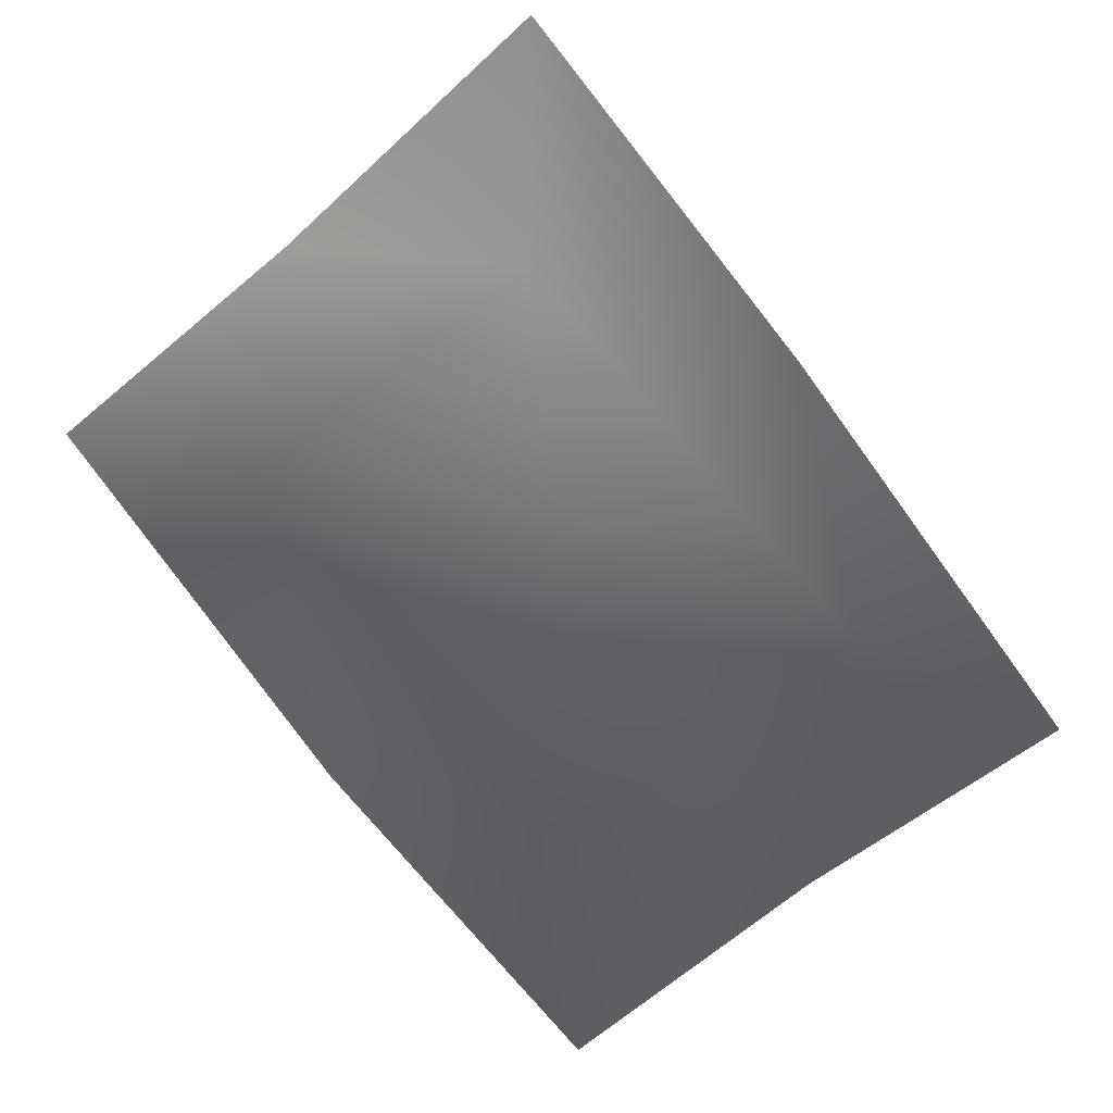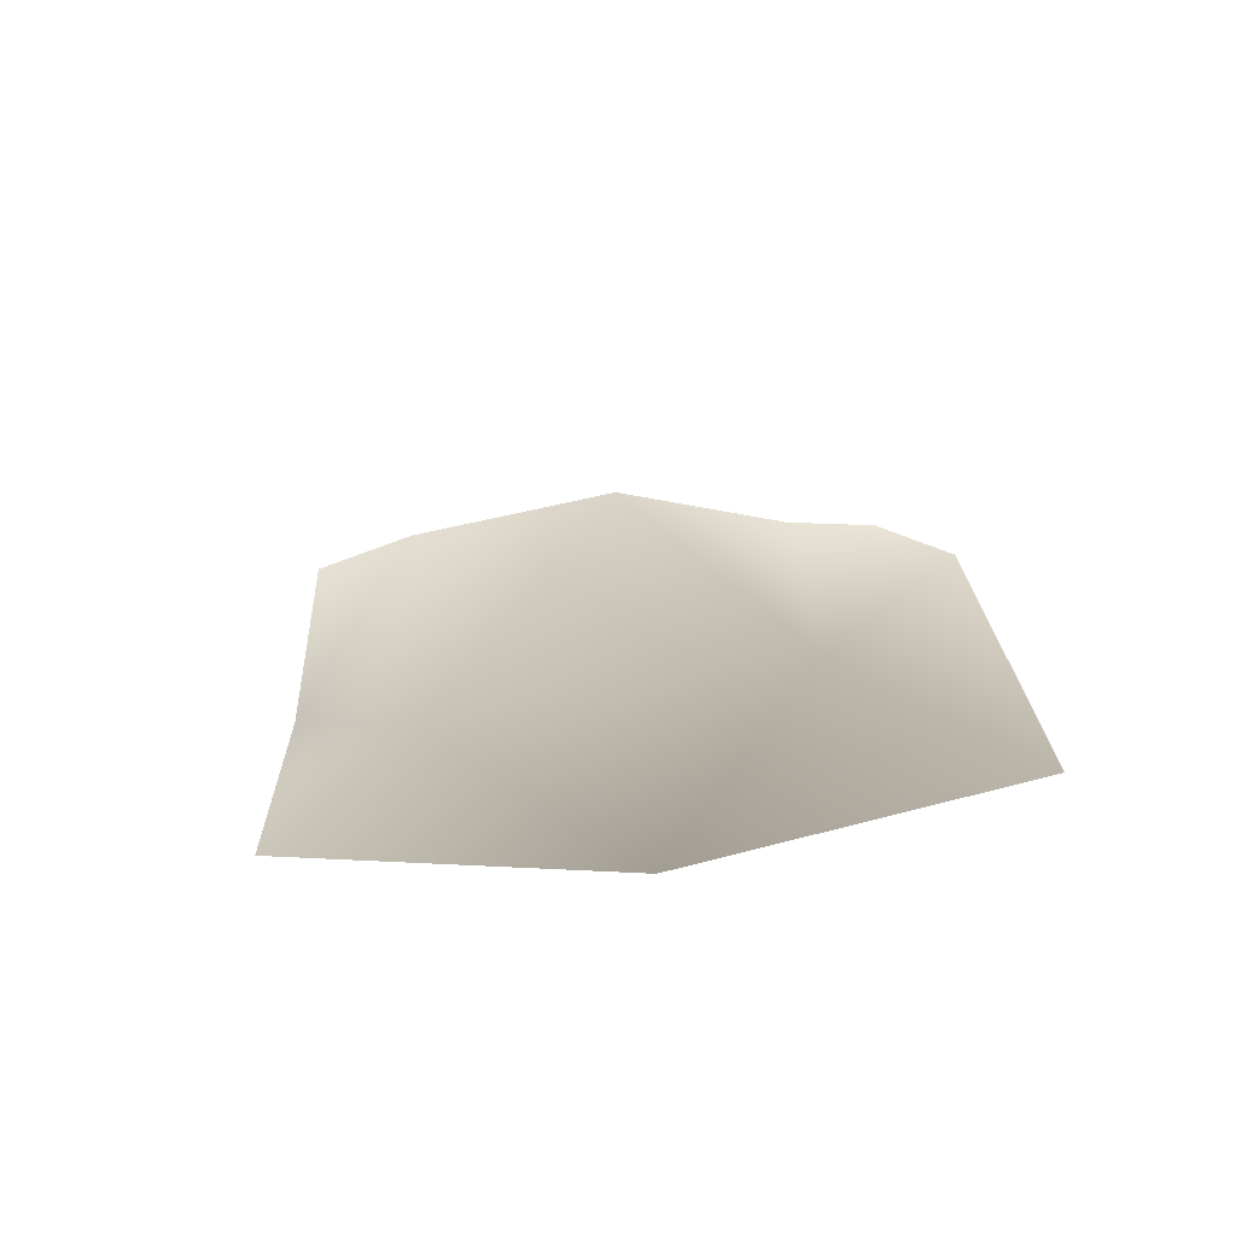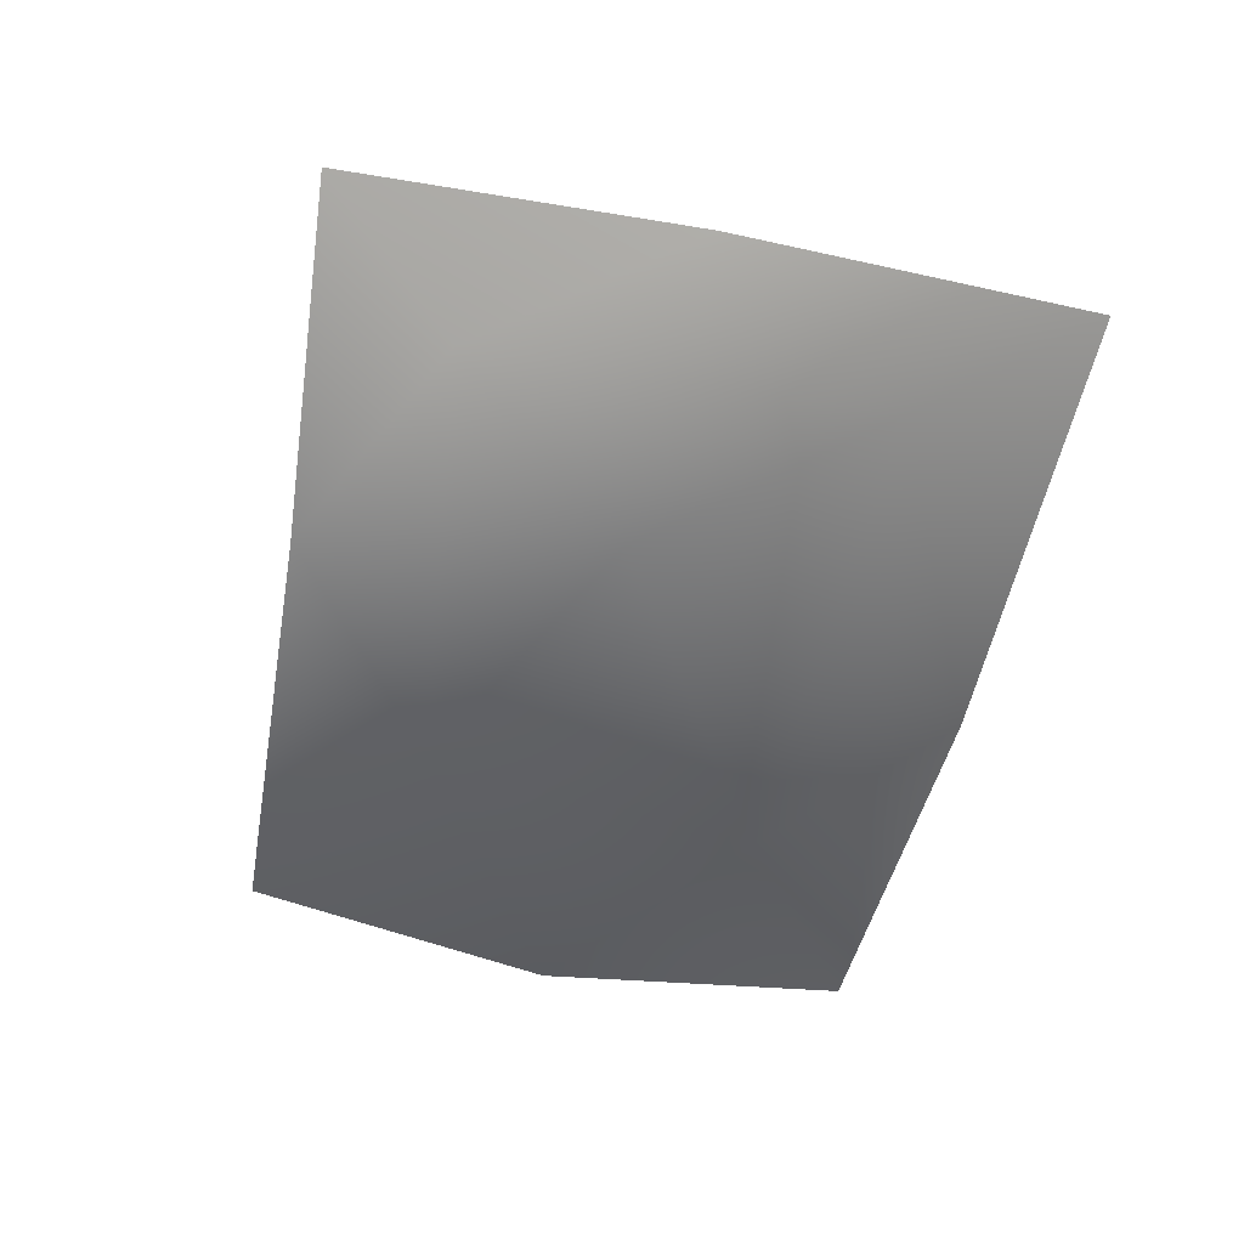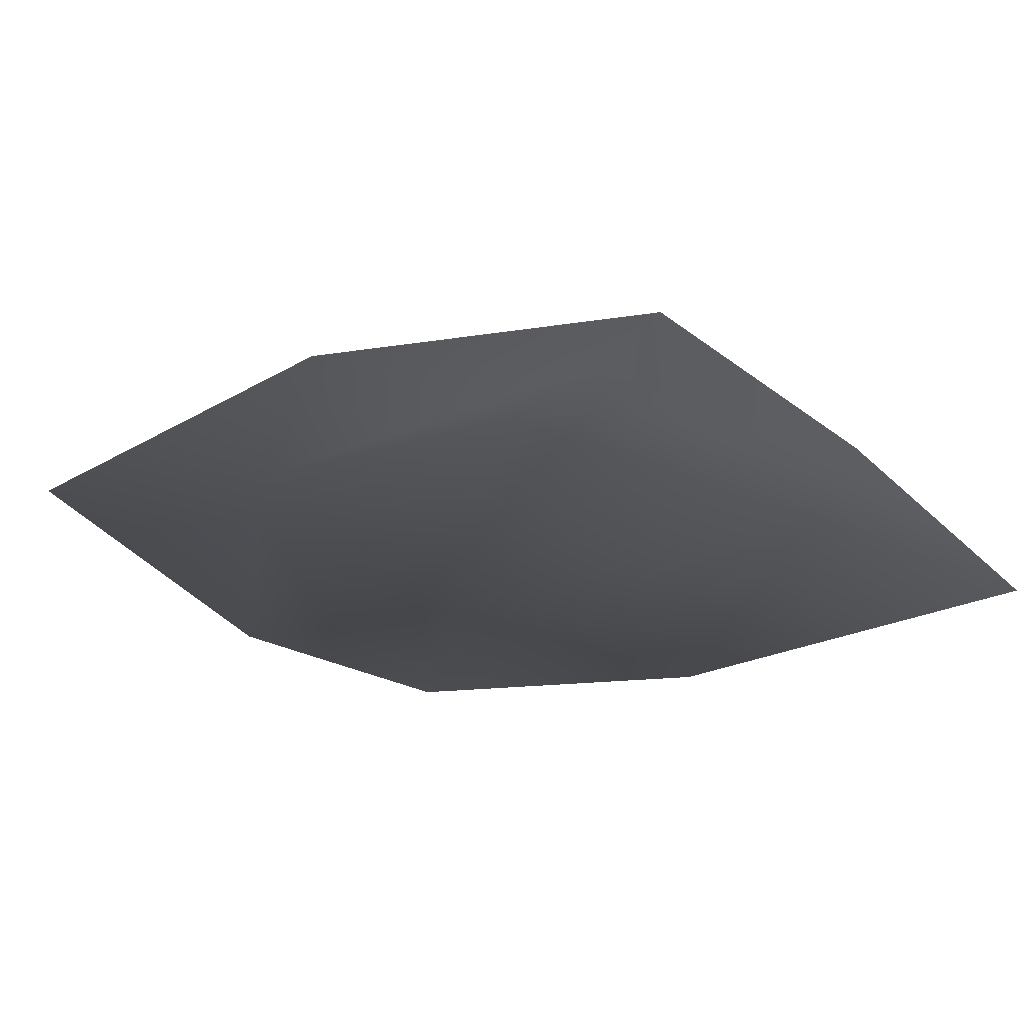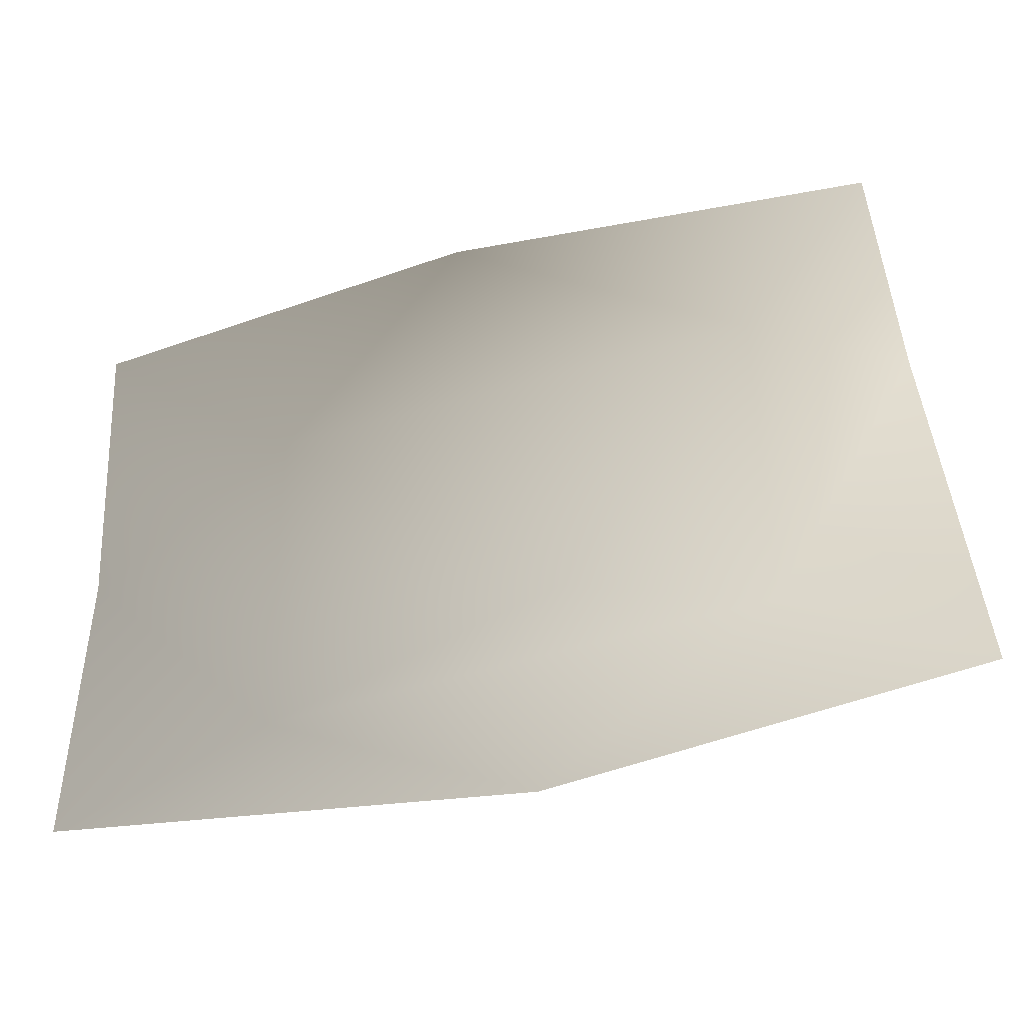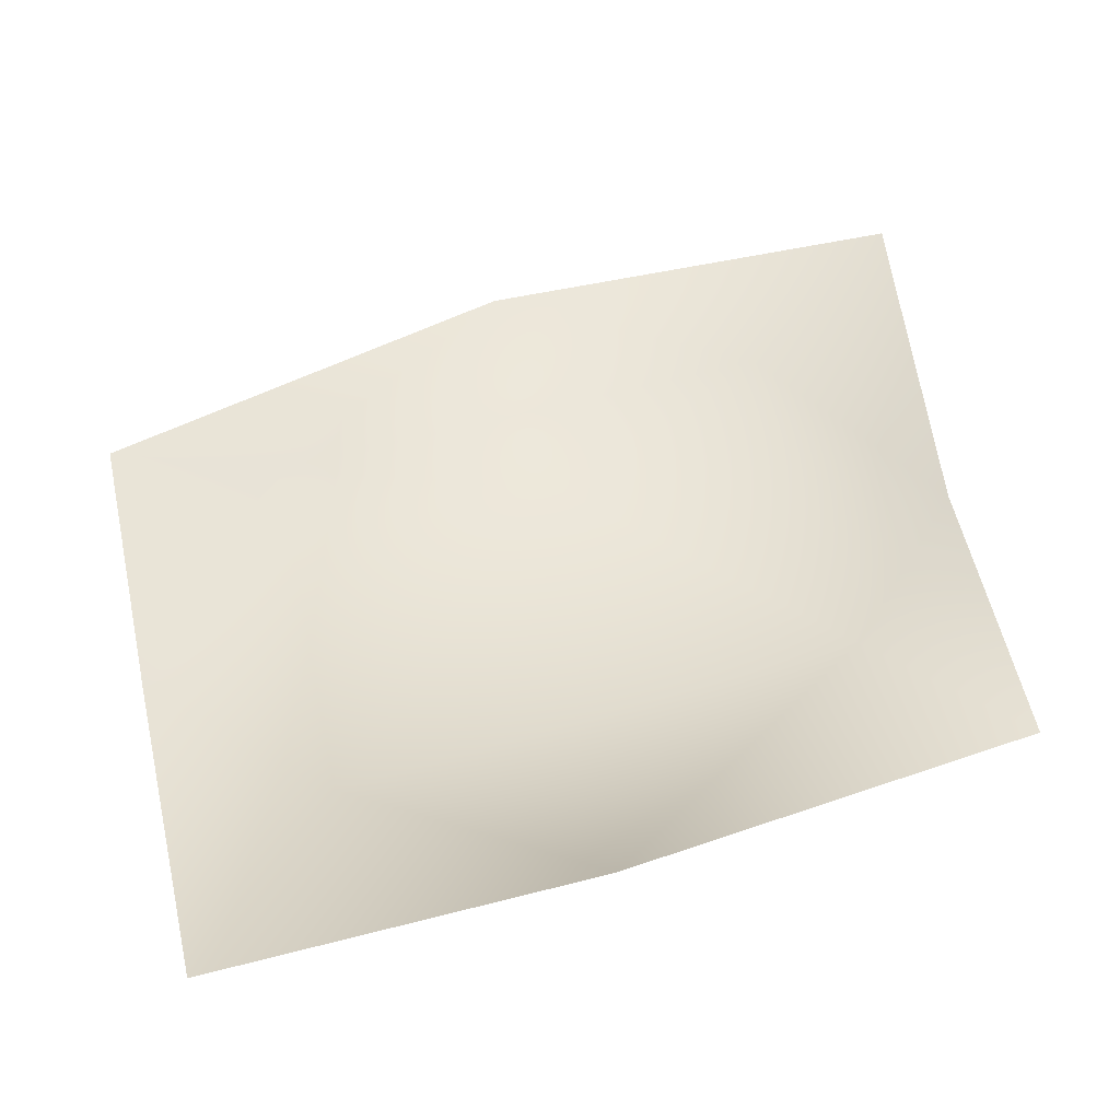
<metadata>
{"format":"obj","ext":"obj","renderer":"f3d","projection":"perspective","resolution":1024,"background":"white","views":[{"elev":-63.8,"azim":127.8,"up":"+Y"},{"elev":23.3,"azim":87.0,"up":"+Y"},{"elev":-54.8,"azim":-99.9,"up":"+Y"},{"elev":-27.8,"azim":-138.9,"up":"+Y"},{"elev":-44.4,"azim":25.4,"up":"+Z"},{"elev":54.9,"azim":-13.2,"up":"+Y"}]}
</metadata>
<code>
v -1.633 0.9405 -1.209
v 0.02915 1.468 -1.209
v -0.9632 1.218 -0.7492
v -1.633 0.9405 -0.03343
v -0.9848 1.184 0.7216
v -1.633 0.7898 1.142
v -0.02728 0.8515 1.116
v 1.008 1.329 0.6368
v 1.578 1.205 1.089
v 1.634 1.143 -0.06
v 0.9515 1.517 -0.6174
v 1.691 1.468 -1.209
v 0.02061 1.719 -0.02568
g Trash_t1(Clone)_35988_719
f 1 3 2
f 4 3 1
f 5 3 4
f 6 5 4
f 7 5 6
f 8 5 7
f 9 8 7
f 10 8 9
f 11 8 10
f 3 11 2
f 12 11 10
f 2 11 12
f 11 13 8
f 8 13 5
f 5 13 3
f 3 13 11

</code>
